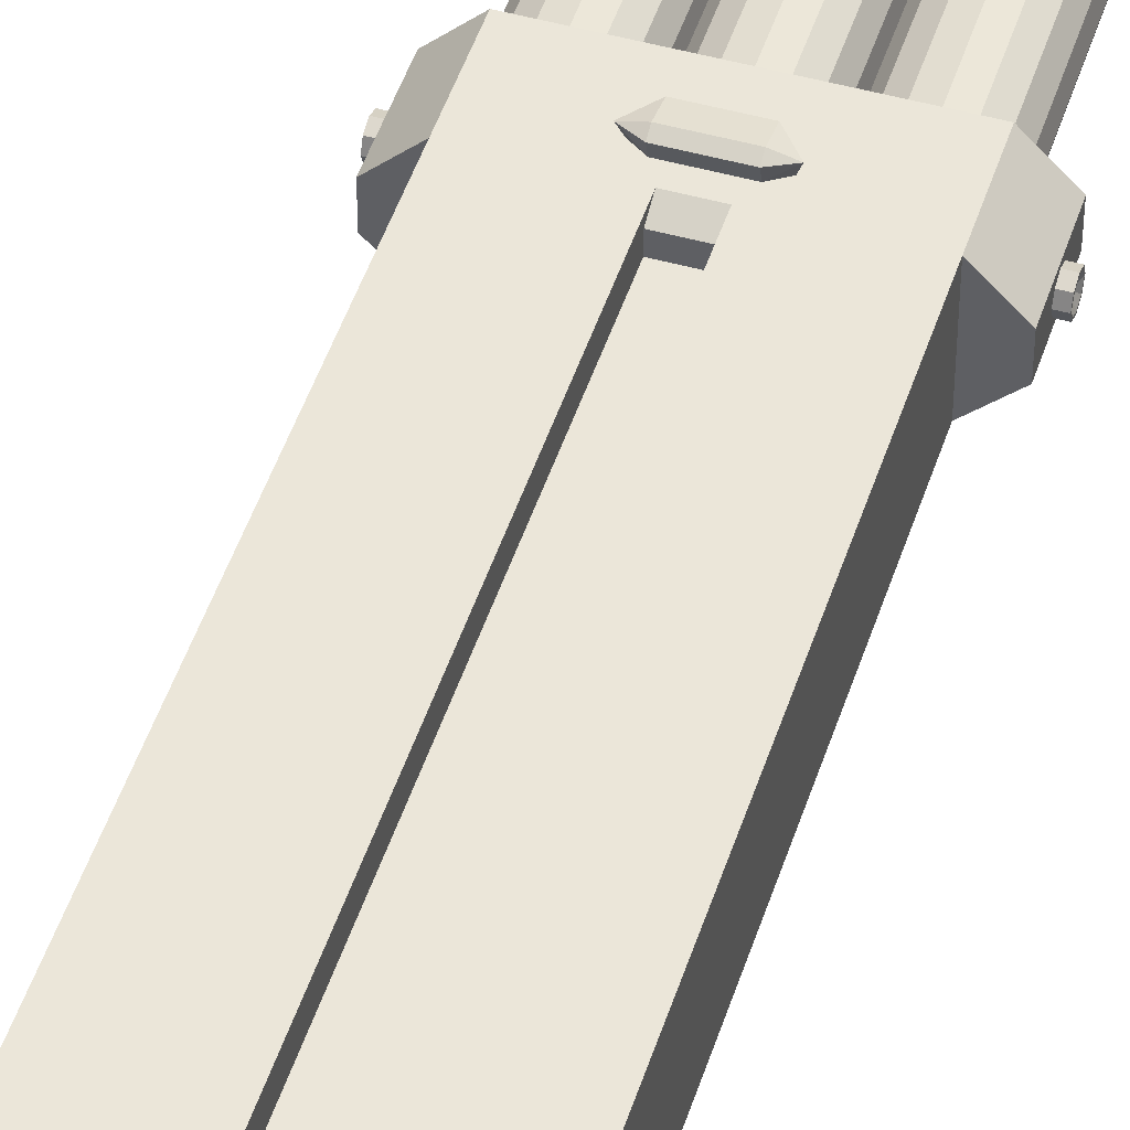
<metadata>
{"format":"obj","ext":"obj","renderer":"f3d","projection":"perspective","resolution":1024,"background":"white","views":[{"elev":47.8,"azim":-162.5,"up":"+Y"}]}
</metadata>
<code>
o Cargo_Containers.001
v -14 -6 -12
v -14 6 -12
v -2 -6 -12
v -2 6 -12
v -14 -6 20
v -14 6 20
v -2 -6 20
v -2 6 20
f 1 2 4 3
f 3 4 8 7
f 7 8 6 5
f 5 6 2 1
f 3 7 5 1
f 8 4 2 6
o Cargo_Containers.002
v -14 -6 -44
v -14 6 -44
v -2 -6 -44
v -2 6 -44
v -14 -6 -12
v -14 6 -12
v -2 -6 -12
v -2 6 -12
f 9 10 12 11
f 11 12 16 15
f 15 16 14 13
f 13 14 10 9
f 11 15 13 9
f 16 12 10 14
o Cargo_Containers.003
v -14 -6 -76
v -14 6 -76
v -2 -6 -76
v -2 6 -76
v -14 -6 -44
v -14 6 -44
v -2 -6 -44
v -2 6 -44
f 17 18 20 19
f 19 20 24 23
f 23 24 22 21
f 21 22 18 17
f 19 23 21 17
f 24 20 18 22
o Cargo_Containers.004
v 2 -6 -12
v 2 6 -12
v 14 -6 -12
v 14 6 -12
v 2 -6 20
v 2 6 20
v 14 -6 20
v 14 6 20
f 25 26 28 27
f 27 28 32 31
f 31 32 30 29
f 29 30 26 25
f 27 31 29 25
f 32 28 26 30
o Cargo_Containers.005
v 2 -6 -44
v 2 6 -44
v 14 -6 -44
v 14 6 -44
v 2 -6 -12
v 2 6 -12
v 14 -6 -12
v 14 6 -12
f 33 34 36 35
f 35 36 40 39
f 39 40 38 37
f 37 38 34 33
f 35 39 37 33
f 40 36 34 38
o Cargo_Containers
v 2 -6 -76
v 2 6 -76
v 14 -6 -76
v 14 6 -76
v 2 -6 -44
v 2 6 -44
v 14 -6 -44
v 14 6 -44
f 41 42 44 43
f 43 44 48 47
f 47 48 46 45
f 45 46 42 41
f 43 47 45 41
f 48 44 42 46
o Support_Beam
v -2 -6 20
v -2 6 20
v -2 -5 18
v -2 5 18
v 2 -6 20
v 2 6 20
v 2 -5 18
v 2 5 18
v -2 -3 18
v 2 -3 18
v -2 3 18
v 2 3 18
v -2 -3 -76
v 2 -3 -76
v -2 3 -76
v 2 3 -76
v -14 -3 -76
v -14 3 -76
v 14 -3 -76
v 14 3 -76
v 14 -3 -80
v 14 3 -80
v 10 -3 -84
v 10 3 -84
v -10 -3 -84
v -10 3 -84
v -14 -3 -80
v -14 3 -80
f 59 52 56 60
f 51 55 53 49
f 56 52 50 54
f 51 57 58 55
f 60 56 54 53 55 58 62 64
f 59 60 64 63
f 58 57 61 62
f 49 50 52 59 63 61 57 51
f 61 63 66 65
f 64 62 67 68
f 68 67 69 70
f 70 69 71 72
f 72 71 73 74
f 74 73 75 76
f 76 75 65 66
f 64 68 70 72 74 76 66 63
f 61 65 75 73 71 69 67 62
o Cube.007
v -18 -2 30
v -14 -6 30
v -14 6 30
v -18 2 30
v -14 -6 20
v -18 -2 20
v -18 2 20
v -14 6 20
v 14 -6 30
v 18 -2 30
v 18 2 30
v 14 6 30
v 18 -2 20
v 14 -6 20
v 14 6 20
v 18 2 20
f 85 86 87 88 79 80 77 78
f 89 92 87 86
f 91 84 79 88
f 77 80 83 82
f 81 82 83 84 91 92 89 90
f 81 78 77 82
f 79 84 83 80
f 85 90 89 86
f 91 88 87 92
f 81 90 85 78
o Fuel_Tank.001
v 0 -1.941 27
v -0 -5 30
v -0 -4.104 27.88
v 0.7429 -1.793 27
v 1.913 -4.619 30
v 1.571 -3.792 27.88
v 1.373 -1.373 27
v 3.536 -3.536 30
v 2.902 -2.902 27.88
v 1.793 -0.7429 27
v 4.619 -1.913 30
v 3.792 -1.571 27.88
v 1.941 1e-06 27
v 5 0 30
v 4.104 0 27.88
v 1.793 0.7429 27
v 4.619 1.913 30
v 3.792 1.571 27.88
v 1.373 1.373 27
v 3.536 3.536 30
v 2.902 2.902 27.88
v 0.7429 1.793 27
v 1.913 4.619 30
v 1.571 3.792 27.88
v 0 1.941 27
v -0 5 30
v -0 4.104 27.88
v -0.7429 1.793 27
v -1.913 4.619 30
v -1.571 3.792 27.88
v -1.373 1.373 27
v -3.536 3.536 30
v -2.902 2.902 27.88
v -1.793 0.7429 27
v -4.619 1.913 30
v -3.792 1.571 27.88
v -1.941 1e-06 27
v -5 0 30
v -4.104 0 27.88
v -1.793 -0.7429 27
v -4.619 -1.913 30
v -3.792 -1.571 27.88
v -1.373 -1.373 27
v -3.536 -3.536 30
v -2.902 -2.902 27.88
v -0.7429 -1.793 27
v -1.913 -4.619 30
v -1.571 -3.792 27.88
v 0 -1.941 70
v -0 -5 67
v -0 -4.104 69.12
v 1.913 -4.619 67
v 0.7429 -1.793 70
v 1.571 -3.792 69.12
v 3.536 -3.536 67
v 1.373 -1.373 70
v 2.902 -2.902 69.12
v 4.619 -1.913 67
v 1.793 -0.7429 70
v 3.792 -1.571 69.12
v 5 -0 67
v 1.941 0 70
v 4.104 -0 69.12
v 4.619 1.913 67
v 1.793 0.7429 70
v 3.792 1.571 69.12
v 3.536 3.536 67
v 1.373 1.373 70
v 2.902 2.902 69.12
v 1.913 4.619 67
v 0.7429 1.793 70
v 1.571 3.792 69.12
v -0 5 67
v 0 1.941 70
v -0 4.104 69.12
v -1.913 4.619 67
v -0.7429 1.793 70
v -1.571 3.792 69.12
v -3.536 3.536 67
v -1.373 1.373 70
v -2.902 2.902 69.12
v -4.619 1.913 67
v -1.793 0.7429 70
v -3.792 1.571 69.12
v -5 -0 67
v -1.941 0 70
v -4.104 -0 69.12
v -4.619 -1.913 67
v -1.793 -0.7429 70
v -3.792 -1.571 69.12
v -3.536 -3.536 67
v -1.373 -1.373 70
v -2.902 -2.902 69.12
v -1.913 -4.619 67
v -0.7429 -1.793 70
v -1.571 -3.792 69.12
f 142 94 97 144
f 150 103 106 153
f 153 106 109 156
f 156 109 112 159
f 159 112 115 162
f 162 115 118 165
f 165 118 121 168
f 168 121 124 171
f 171 124 127 174
f 174 127 130 177
f 177 130 133 180
f 180 133 136 183
f 183 136 139 186
f 144 97 100 147
f 147 100 103 150
f 186 139 94 142
f 97 94 95 98
f 98 95 93 96
f 100 97 98 101
f 101 98 96 99
f 103 100 101 104
f 104 101 99 102
f 106 103 104 107
f 107 104 102 105
f 109 106 107 110
f 110 107 105 108
f 112 109 110 113
f 113 110 108 111
f 115 112 113 116
f 116 113 111 114
f 118 115 116 119
f 119 116 114 117
f 121 118 119 122
f 122 119 117 120
f 124 121 122 125
f 125 122 120 123
f 127 124 125 128
f 128 125 123 126
f 130 127 128 131
f 131 128 126 129
f 133 130 131 134
f 134 131 129 132
f 136 133 134 137
f 137 134 132 135
f 139 136 137 140
f 140 137 135 138
f 94 139 140 95
f 95 140 138 93
f 96 93 138 135 132 129 126 123 120 117 114 111 108 105 102 99
f 142 144 146 143
f 143 146 145 141
f 144 147 149 146
f 146 149 148 145
f 147 150 152 149
f 149 152 151 148
f 150 153 155 152
f 152 155 154 151
f 153 156 158 155
f 155 158 157 154
f 156 159 161 158
f 158 161 160 157
f 159 162 164 161
f 161 164 163 160
f 162 165 167 164
f 164 167 166 163
f 165 168 170 167
f 167 170 169 166
f 168 171 173 170
f 170 173 172 169
f 171 174 176 173
f 173 176 175 172
f 174 177 179 176
f 176 179 178 175
f 177 180 182 179
f 179 182 181 178
f 180 183 185 182
f 182 185 184 181
f 183 186 188 185
f 185 188 187 184
f 186 142 143 188
f 188 143 141 187
f 141 145 148 151 154 157 160 163 166 169 172 175 178 181 184 187
o Fuel_Tank
v -10 -1.941 27
v -10 -5 30
v -10 -4.104 27.88
v -9.257 -1.793 27
v -8.087 -4.619 30
v -8.429 -3.792 27.88
v -8.627 -1.373 27
v -6.464 -3.536 30
v -7.098 -2.902 27.88
v -8.207 -0.7429 27
v -5.381 -1.913 30
v -6.208 -1.571 27.88
v -8.059 1e-06 27
v -5 0 30
v -5.896 0 27.88
v -8.207 0.7429 27
v -5.381 1.913 30
v -6.208 1.571 27.88
v -8.627 1.373 27
v -6.464 3.536 30
v -7.098 2.902 27.88
v -9.257 1.793 27
v -8.087 4.619 30
v -8.429 3.792 27.88
v -10 1.941 27
v -10 5 30
v -10 4.104 27.88
v -10.74 1.793 27
v -11.91 4.619 30
v -11.57 3.792 27.88
v -11.37 1.373 27
v -13.54 3.536 30
v -12.9 2.902 27.88
v -11.79 0.7429 27
v -14.62 1.913 30
v -13.79 1.571 27.88
v -11.94 1e-06 27
v -15 0 30
v -14.1 0 27.88
v -11.79 -0.7429 27
v -14.62 -1.913 30
v -13.79 -1.571 27.88
v -11.37 -1.373 27
v -13.54 -3.536 30
v -12.9 -2.902 27.88
v -10.74 -1.793 27
v -11.91 -4.619 30
v -11.57 -3.792 27.88
v -10 -1.941 70
v -10 -5 67
v -10 -4.104 69.12
v -8.087 -4.619 67
v -9.257 -1.793 70
v -8.429 -3.792 69.12
v -6.464 -3.536 67
v -8.627 -1.373 70
v -7.098 -2.902 69.12
v -5.381 -1.913 67
v -8.207 -0.7429 70
v -6.208 -1.571 69.12
v -5 -0 67
v -8.059 0 70
v -5.896 -0 69.12
v -5.381 1.913 67
v -8.207 0.7429 70
v -6.208 1.571 69.12
v -6.464 3.536 67
v -8.627 1.373 70
v -7.098 2.902 69.12
v -8.087 4.619 67
v -9.257 1.793 70
v -8.429 3.792 69.12
v -10 5 67
v -10 1.941 70
v -10 4.104 69.12
v -11.91 4.619 67
v -10.74 1.793 70
v -11.57 3.792 69.12
v -13.54 3.536 67
v -11.37 1.373 70
v -12.9 2.902 69.12
v -14.62 1.913 67
v -11.79 0.7429 70
v -13.79 1.571 69.12
v -15 -0 67
v -11.94 0 70
v -14.1 -0 69.12
v -14.62 -1.913 67
v -11.79 -0.7429 70
v -13.79 -1.571 69.12
v -13.54 -3.536 67
v -11.37 -1.373 70
v -12.9 -2.902 69.12
v -11.91 -4.619 67
v -10.74 -1.793 70
v -11.57 -3.792 69.12
f 238 190 193 240
f 246 199 202 249
f 249 202 205 252
f 252 205 208 255
f 255 208 211 258
f 258 211 214 261
f 261 214 217 264
f 264 217 220 267
f 267 220 223 270
f 270 223 226 273
f 273 226 229 276
f 276 229 232 279
f 279 232 235 282
f 240 193 196 243
f 243 196 199 246
f 282 235 190 238
f 193 190 191 194
f 194 191 189 192
f 196 193 194 197
f 197 194 192 195
f 199 196 197 200
f 200 197 195 198
f 202 199 200 203
f 203 200 198 201
f 205 202 203 206
f 206 203 201 204
f 208 205 206 209
f 209 206 204 207
f 211 208 209 212
f 212 209 207 210
f 214 211 212 215
f 215 212 210 213
f 217 214 215 218
f 218 215 213 216
f 220 217 218 221
f 221 218 216 219
f 223 220 221 224
f 224 221 219 222
f 226 223 224 227
f 227 224 222 225
f 229 226 227 230
f 230 227 225 228
f 232 229 230 233
f 233 230 228 231
f 235 232 233 236
f 236 233 231 234
f 190 235 236 191
f 191 236 234 189
f 192 189 234 231 228 225 222 219 216 213 210 207 204 201 198 195
f 238 240 242 239
f 239 242 241 237
f 240 243 245 242
f 242 245 244 241
f 243 246 248 245
f 245 248 247 244
f 246 249 251 248
f 248 251 250 247
f 249 252 254 251
f 251 254 253 250
f 252 255 257 254
f 254 257 256 253
f 255 258 260 257
f 257 260 259 256
f 258 261 263 260
f 260 263 262 259
f 261 264 266 263
f 263 266 265 262
f 264 267 269 266
f 266 269 268 265
f 267 270 272 269
f 269 272 271 268
f 270 273 275 272
f 272 275 274 271
f 273 276 278 275
f 275 278 277 274
f 276 279 281 278
f 278 281 280 277
f 279 282 284 281
f 281 284 283 280
f 282 238 239 284
f 284 239 237 283
f 237 241 244 247 250 253 256 259 262 265 268 271 274 277 280 283
o Fuel_Tank.002
v 10 -1.941 27
v 10 -5 30
v 10 -4.104 27.88
v 10.74 -1.793 27
v 11.91 -4.619 30
v 11.57 -3.792 27.88
v 11.37 -1.373 27
v 13.54 -3.536 30
v 12.9 -2.902 27.88
v 11.79 -0.7429 27
v 14.62 -1.913 30
v 13.79 -1.571 27.88
v 11.94 1e-06 27
v 15 0 30
v 14.1 0 27.88
v 11.79 0.7429 27
v 14.62 1.913 30
v 13.79 1.571 27.88
v 11.37 1.373 27
v 13.54 3.536 30
v 12.9 2.902 27.88
v 10.74 1.793 27
v 11.91 4.619 30
v 11.57 3.792 27.88
v 10 1.941 27
v 10 5 30
v 10 4.104 27.88
v 9.257 1.793 27
v 8.087 4.619 30
v 8.429 3.792 27.88
v 8.627 1.373 27
v 6.464 3.536 30
v 7.098 2.902 27.88
v 8.207 0.7429 27
v 5.381 1.913 30
v 6.208 1.571 27.88
v 8.059 1e-06 27
v 5 0 30
v 5.896 0 27.88
v 8.207 -0.7429 27
v 5.381 -1.913 30
v 6.208 -1.571 27.88
v 8.627 -1.373 27
v 6.464 -3.536 30
v 7.098 -2.902 27.88
v 9.257 -1.793 27
v 8.087 -4.619 30
v 8.429 -3.792 27.88
v 10 -1.941 70
v 10 -5 67
v 10 -4.104 69.12
v 11.91 -4.619 67
v 10.74 -1.793 70
v 11.57 -3.792 69.12
v 13.54 -3.536 67
v 11.37 -1.373 70
v 12.9 -2.902 69.12
v 14.62 -1.913 67
v 11.79 -0.7429 70
v 13.79 -1.571 69.12
v 15 -0 67
v 11.94 0 70
v 14.1 -0 69.12
v 14.62 1.913 67
v 11.79 0.7429 70
v 13.79 1.571 69.12
v 13.54 3.536 67
v 11.37 1.373 70
v 12.9 2.902 69.12
v 11.91 4.619 67
v 10.74 1.793 70
v 11.57 3.792 69.12
v 10 5 67
v 10 1.941 70
v 10 4.104 69.12
v 8.087 4.619 67
v 9.257 1.793 70
v 8.429 3.792 69.12
v 6.464 3.536 67
v 8.627 1.373 70
v 7.098 2.902 69.12
v 5.381 1.913 67
v 8.207 0.7429 70
v 6.208 1.571 69.12
v 5 -0 67
v 8.059 0 70
v 5.896 -0 69.12
v 5.381 -1.913 67
v 8.207 -0.7429 70
v 6.208 -1.571 69.12
v 6.464 -3.536 67
v 8.627 -1.373 70
v 7.098 -2.902 69.12
v 8.087 -4.619 67
v 9.257 -1.793 70
v 8.429 -3.792 69.12
f 334 286 289 336
f 342 295 298 345
f 345 298 301 348
f 348 301 304 351
f 351 304 307 354
f 354 307 310 357
f 357 310 313 360
f 360 313 316 363
f 363 316 319 366
f 366 319 322 369
f 369 322 325 372
f 372 325 328 375
f 375 328 331 378
f 336 289 292 339
f 339 292 295 342
f 378 331 286 334
f 289 286 287 290
f 290 287 285 288
f 292 289 290 293
f 293 290 288 291
f 295 292 293 296
f 296 293 291 294
f 298 295 296 299
f 299 296 294 297
f 301 298 299 302
f 302 299 297 300
f 304 301 302 305
f 305 302 300 303
f 307 304 305 308
f 308 305 303 306
f 310 307 308 311
f 311 308 306 309
f 313 310 311 314
f 314 311 309 312
f 316 313 314 317
f 317 314 312 315
f 319 316 317 320
f 320 317 315 318
f 322 319 320 323
f 323 320 318 321
f 325 322 323 326
f 326 323 321 324
f 328 325 326 329
f 329 326 324 327
f 331 328 329 332
f 332 329 327 330
f 286 331 332 287
f 287 332 330 285
f 288 285 330 327 324 321 318 315 312 309 306 303 300 297 294 291
f 334 336 338 335
f 335 338 337 333
f 336 339 341 338
f 338 341 340 337
f 339 342 344 341
f 341 344 343 340
f 342 345 347 344
f 344 347 346 343
f 345 348 350 347
f 347 350 349 346
f 348 351 353 350
f 350 353 352 349
f 351 354 356 353
f 353 356 355 352
f 354 357 359 356
f 356 359 358 355
f 357 360 362 359
f 359 362 361 358
f 360 363 365 362
f 362 365 364 361
f 363 366 368 365
f 365 368 367 364
f 366 369 371 368
f 368 371 370 367
f 369 372 374 371
f 371 374 373 370
f 372 375 377 374
f 374 377 376 373
f 375 378 380 377
f 377 380 379 376
f 378 334 335 380
f 380 335 333 379
f 333 337 340 343 346 349 352 355 358 361 364 367 370 373 376 379
o Thruster.001
v 0 -1.5 73
v 0 -2 70
v 1.061 -1.061 73
v 1.414 -1.414 70
v 1.5 -0 73
v 2 0 70
v 1.061 1.061 73
v 1.414 1.414 70
v 0 1.5 73
v 0 2 70
v -1.061 1.061 73
v -1.414 1.414 70
v -1.5 -0 73
v -2 0 70
v -1.061 -1.061 73
v -1.414 -1.414 70
v 0 -3 81
v 2.121 -2.121 81
v 3 -0 81
v 2.121 2.121 81
v 0 3 81
v -2.121 2.121 81
v -3 -0 81
v -2.121 -2.121 81
v 2.7 -0 77
v 1.909 -1.909 77
v -1.909 1.909 77
v 0 2.7 77
v 0 -2.7 77
v -1.909 -1.909 77
v 1.909 1.909 77
v -2.7 -0 77
v 0 -2.4 77
v 1.697 -1.697 77
v 2.4 -0 77
v 1.697 1.697 77
v 0 2.4 77
v -1.697 1.697 77
v -2.4 -0 77
v -1.697 -1.697 77
v -0 -1.2 73
v 0.8485 -0.8485 73
v 1.2 0 73
v 0.8485 0.8485 73
v -0 1.2 73
v -0.8485 0.8485 73
v -1.2 0 73
v -0.8485 -0.8485 73
f 381 382 384 383
f 383 384 386 385
f 385 386 388 387
f 387 388 390 389
f 389 390 392 391
f 391 392 394 393
f 384 382 396 394 392 390 388 386
f 393 394 396 395
f 395 396 382 381
f 406 405 399 398
f 403 404 420 419
f 408 407 402 401
f 410 409 397 404
f 409 406 398 397
f 405 411 400 399
f 407 412 403 402
f 411 408 401 400
f 412 410 404 403
f 393 395 410 412
f 387 389 408 411
f 391 393 412 407
f 385 387 411 405
f 381 383 406 409
f 395 381 409 410
f 389 391 407 408
f 383 385 405 406
f 420 413 421 428
f 401 402 418 417
f 399 400 416 415
f 397 398 414 413
f 404 397 413 420
f 402 403 419 418
f 400 401 417 416
f 398 399 415 414
f 421 422 423 424 425 426 427 428
f 418 419 427 426
f 416 417 425 424
f 414 415 423 422
f 419 420 428 427
f 417 418 426 425
f 415 416 424 423
f 413 414 422 421
o Thruster
v -10 -1.5 73
v -10 -2 70
v -8.939 -1.061 73
v -8.586 -1.414 70
v -8.5 -0 73
v -8 0 70
v -8.939 1.061 73
v -8.586 1.414 70
v -10 1.5 73
v -10 2 70
v -11.06 1.061 73
v -11.41 1.414 70
v -11.5 -0 73
v -12 0 70
v -11.06 -1.061 73
v -11.41 -1.414 70
v -10 -3 81
v -7.879 -2.121 81
v -7 -0 81
v -7.879 2.121 81
v -10 3 81
v -12.12 2.121 81
v -13 -0 81
v -12.12 -2.121 81
v -7.3 -0 77
v -8.091 -1.909 77
v -11.91 1.909 77
v -10 2.7 77
v -10 -2.7 77
v -11.91 -1.909 77
v -8.091 1.909 77
v -12.7 -0 77
v -10 -2.4 77
v -8.303 -1.697 77
v -7.6 -0 77
v -8.303 1.697 77
v -10 2.4 77
v -11.7 1.697 77
v -12.4 -0 77
v -11.7 -1.697 77
v -10 -1.2 73
v -9.151 -0.8485 73
v -8.8 0 73
v -9.151 0.8485 73
v -10 1.2 73
v -10.85 0.8485 73
v -11.2 0 73
v -10.85 -0.8485 73
f 429 430 432 431
f 431 432 434 433
f 433 434 436 435
f 435 436 438 437
f 437 438 440 439
f 439 440 442 441
f 432 430 444 442 440 438 436 434
f 441 442 444 443
f 443 444 430 429
f 454 453 447 446
f 451 452 468 467
f 456 455 450 449
f 458 457 445 452
f 457 454 446 445
f 453 459 448 447
f 455 460 451 450
f 459 456 449 448
f 460 458 452 451
f 441 443 458 460
f 435 437 456 459
f 439 441 460 455
f 433 435 459 453
f 429 431 454 457
f 443 429 457 458
f 437 439 455 456
f 431 433 453 454
f 468 461 469 476
f 449 450 466 465
f 447 448 464 463
f 445 446 462 461
f 452 445 461 468
f 450 451 467 466
f 448 449 465 464
f 446 447 463 462
f 469 470 471 472 473 474 475 476
f 466 467 475 474
f 464 465 473 472
f 462 463 471 470
f 467 468 476 475
f 465 466 474 473
f 463 464 472 471
f 461 462 470 469
o Thruster.002
v 10 -1.5 73
v 10 -2 70
v 11.06 -1.061 73
v 11.41 -1.414 70
v 11.5 -0 73
v 12 0 70
v 11.06 1.061 73
v 11.41 1.414 70
v 10 1.5 73
v 10 2 70
v 8.939 1.061 73
v 8.586 1.414 70
v 8.5 -0 73
v 8 0 70
v 8.939 -1.061 73
v 8.586 -1.414 70
v 10 -3 81
v 12.12 -2.121 81
v 13 -0 81
v 12.12 2.121 81
v 10 3 81
v 7.879 2.121 81
v 7 -0 81
v 7.879 -2.121 81
v 12.7 -0 77
v 11.91 -1.909 77
v 8.091 1.909 77
v 10 2.7 77
v 10 -2.7 77
v 8.091 -1.909 77
v 11.91 1.909 77
v 7.3 -0 77
v 10 -2.4 77
v 11.7 -1.697 77
v 12.4 -0 77
v 11.7 1.697 77
v 10 2.4 77
v 8.303 1.697 77
v 7.6 -0 77
v 8.303 -1.697 77
v 10 -1.2 73
v 10.85 -0.8485 73
v 11.2 0 73
v 10.85 0.8485 73
v 10 1.2 73
v 9.151 0.8485 73
v 8.8 0 73
v 9.151 -0.8485 73
f 477 478 480 479
f 479 480 482 481
f 481 482 484 483
f 483 484 486 485
f 485 486 488 487
f 487 488 490 489
f 480 478 492 490 488 486 484 482
f 489 490 492 491
f 491 492 478 477
f 502 501 495 494
f 499 500 516 515
f 504 503 498 497
f 506 505 493 500
f 505 502 494 493
f 501 507 496 495
f 503 508 499 498
f 507 504 497 496
f 508 506 500 499
f 489 491 506 508
f 483 485 504 507
f 487 489 508 503
f 481 483 507 501
f 477 479 502 505
f 491 477 505 506
f 485 487 503 504
f 479 481 501 502
f 516 509 517 524
f 497 498 514 513
f 495 496 512 511
f 493 494 510 509
f 500 493 509 516
f 498 499 515 514
f 496 497 513 512
f 494 495 511 510
f 517 518 519 520 521 522 523 524
f 514 515 523 522
f 512 513 521 520
f 510 511 519 518
f 515 516 524 523
f 513 514 522 521
f 511 512 520 519
f 509 510 518 517
o Docking_Port
v -19 -0 23.72
v -18 0 23.5
v -19 -0.9076 24.09
v -18 -1.061 23.94
v -19 -1.284 25
v -18 -1.5 25
v -19 -0.9076 25.91
v -18 -1.061 26.06
v -19 -0 26.28
v -18 0 26.5
v -19 0.9076 25.91
v -18 1.061 26.06
v -19 1.284 25
v -18 1.5 25
v -19 0.9076 24.09
v -18 1.061 23.94
v -19 -0 23.5
v -19 -1.061 23.94
v -19 -1.5 25
v -19 -1.061 26.06
v -19 -0 26.5
v -19 1.061 26.06
v -19 1.5 25
v -19 1.061 23.94
v -18.5 0 25
f 541 526 528 542
f 542 528 530 543
f 543 530 532 544
f 544 532 534 545
f 545 534 536 546
f 546 536 538 547
f 547 538 540 548
f 548 540 526 541
f 531 533 549
f 527 525 541 542
f 529 527 542 543
f 531 529 543 544
f 533 531 544 545
f 535 533 545 546
f 537 535 546 547
f 539 537 547 548
f 525 539 548 541
f 527 529 549
f 537 539 549
f 533 535 549
f 529 531 549
f 525 527 549
f 539 525 549
f 535 537 549
o Docking_Port.001
v 19 -0 26.28
v 18 0 26.5
v 19 -0.9076 25.91
v 18 -1.061 26.06
v 19 -1.284 25
v 18 -1.5 25
v 19 -0.9076 24.09
v 18 -1.061 23.94
v 19 -0 23.72
v 18 0 23.5
v 19 0.9076 24.09
v 18 1.061 23.94
v 19 1.284 25
v 18 1.5 25
v 19 0.9076 25.91
v 18 1.061 26.06
v 19 -0 26.5
v 19 -1.061 26.06
v 19 -1.5 25
v 19 -1.061 23.94
v 19 -0 23.5
v 19 1.061 23.94
v 19 1.5 25
v 19 1.061 26.06
v 18.5 0 25
f 566 551 553 567
f 567 553 555 568
f 568 555 557 569
f 569 557 559 570
f 570 559 561 571
f 571 561 563 572
f 572 563 565 573
f 573 565 551 566
f 556 558 574
f 552 550 566 567
f 554 552 567 568
f 556 554 568 569
f 558 556 569 570
f 560 558 570 571
f 562 560 571 572
f 564 562 572 573
f 550 564 573 566
f 552 554 574
f 562 564 574
f 558 560 574
f 554 556 574
f 550 552 574
f 564 550 574
f 560 562 574
o Bridge
v -1 6 26
v -1 7.5 25
v -1 6 22
v -1 7.5 21.5
v 1 6 26
v 1 7.5 25
v 1 6 22
v 1 7.5 21.5
v -3 6 26
v -3 7.5 25
v -3 6 22
v -3 7.5 21.5
v 3 6 26
v 3 7.5 25
v 3 6 22
v 3 7.5 21.5
v -4.5 6 25
v -5 7.5 25
v -4.5 6 23
v -5 7.5 22.5
v 4.5 6 25
v 5 7.5 25
v 4.5 6 23
v 5 7.5 22.5
v -1 8 22.5
v 1 8 22.5
v -3 8 22.5
v 3 8 22.5
f 599 578 586 601
f 577 578 582 581
f 600 580 588 602
f 579 580 576 575
f 577 581 579 575
f 600 599 576 580
f 585 594 586
f 577 575 583 585
f 578 577 585 586
f 575 576 584 583
f 587 589 597 595
f 581 582 590 589
f 580 579 587 588
f 579 581 589 587
f 591 592 594 593
f 584 591 583
f 601 586 594
f 585 583 591 593
f 597 598 596 595
f 588 596 598
f 589 598 597
f 588 595 596
f 585 593 594
f 589 590 598
f 584 592 591
f 588 587 595
f 582 578 599 600
f 582 600 602 590
f 576 599 601 584
f 598 590 602
f 602 588 598
f 592 584 594
f 584 601 594

</code>
